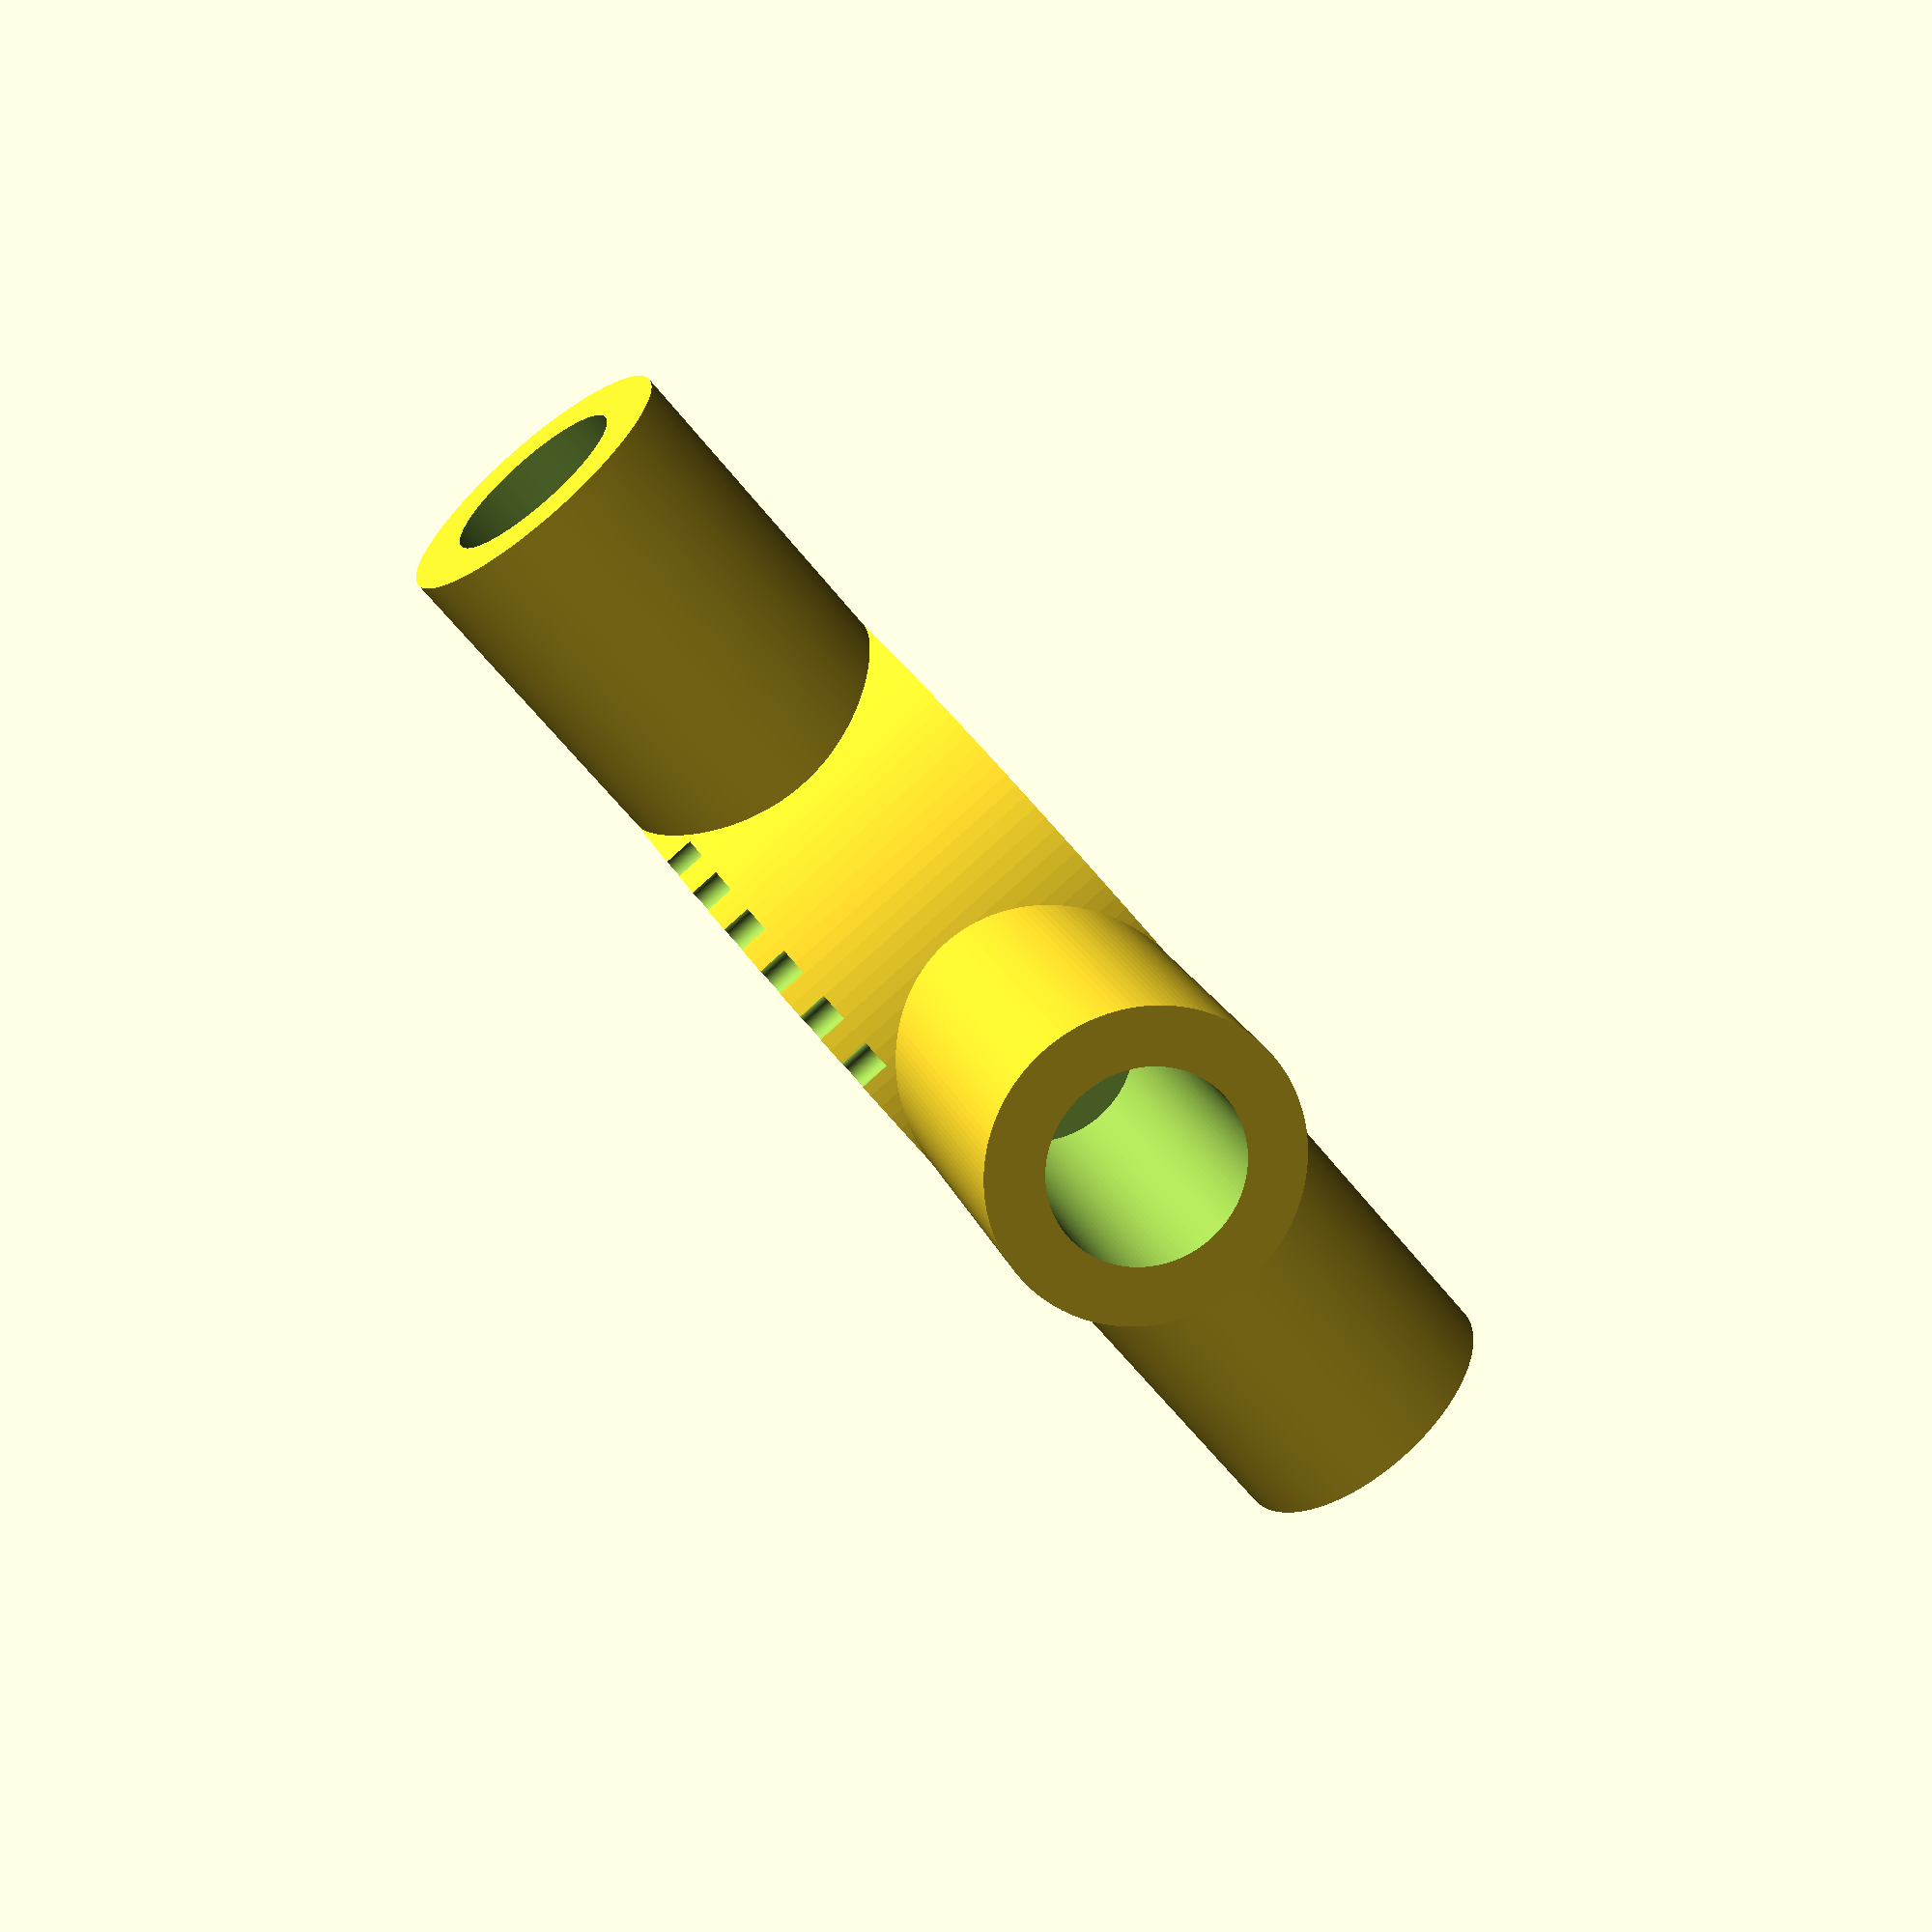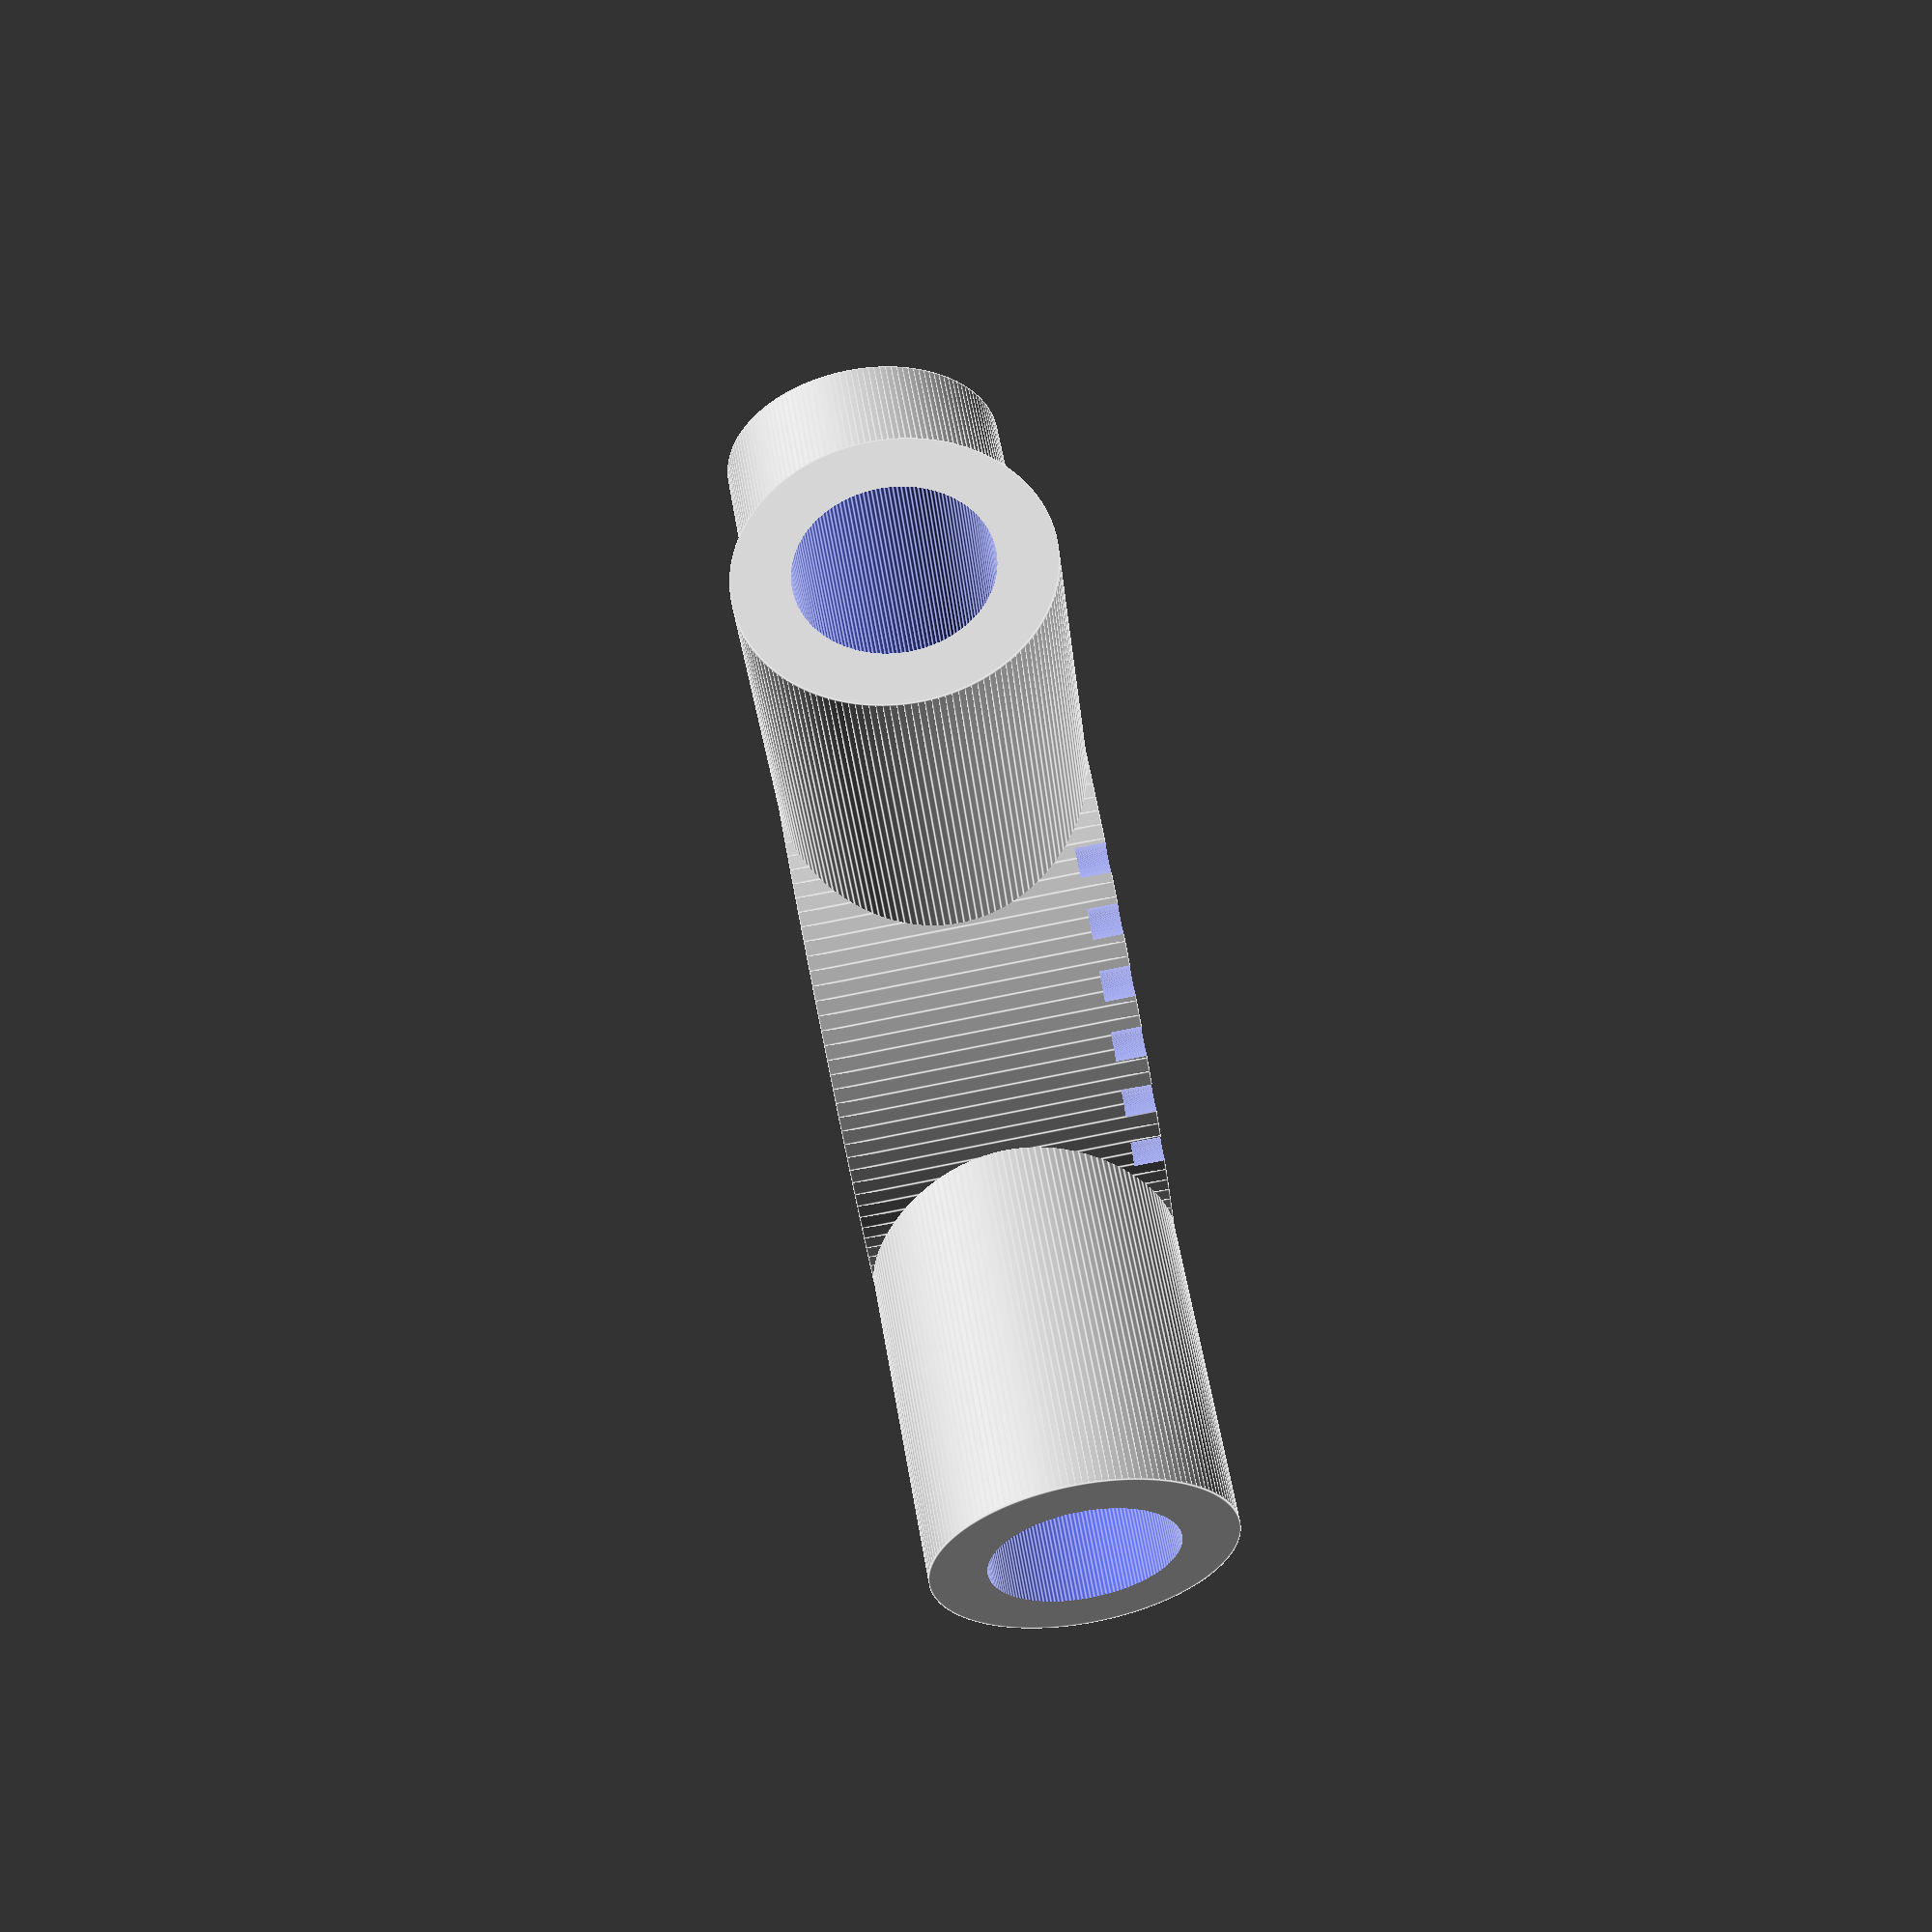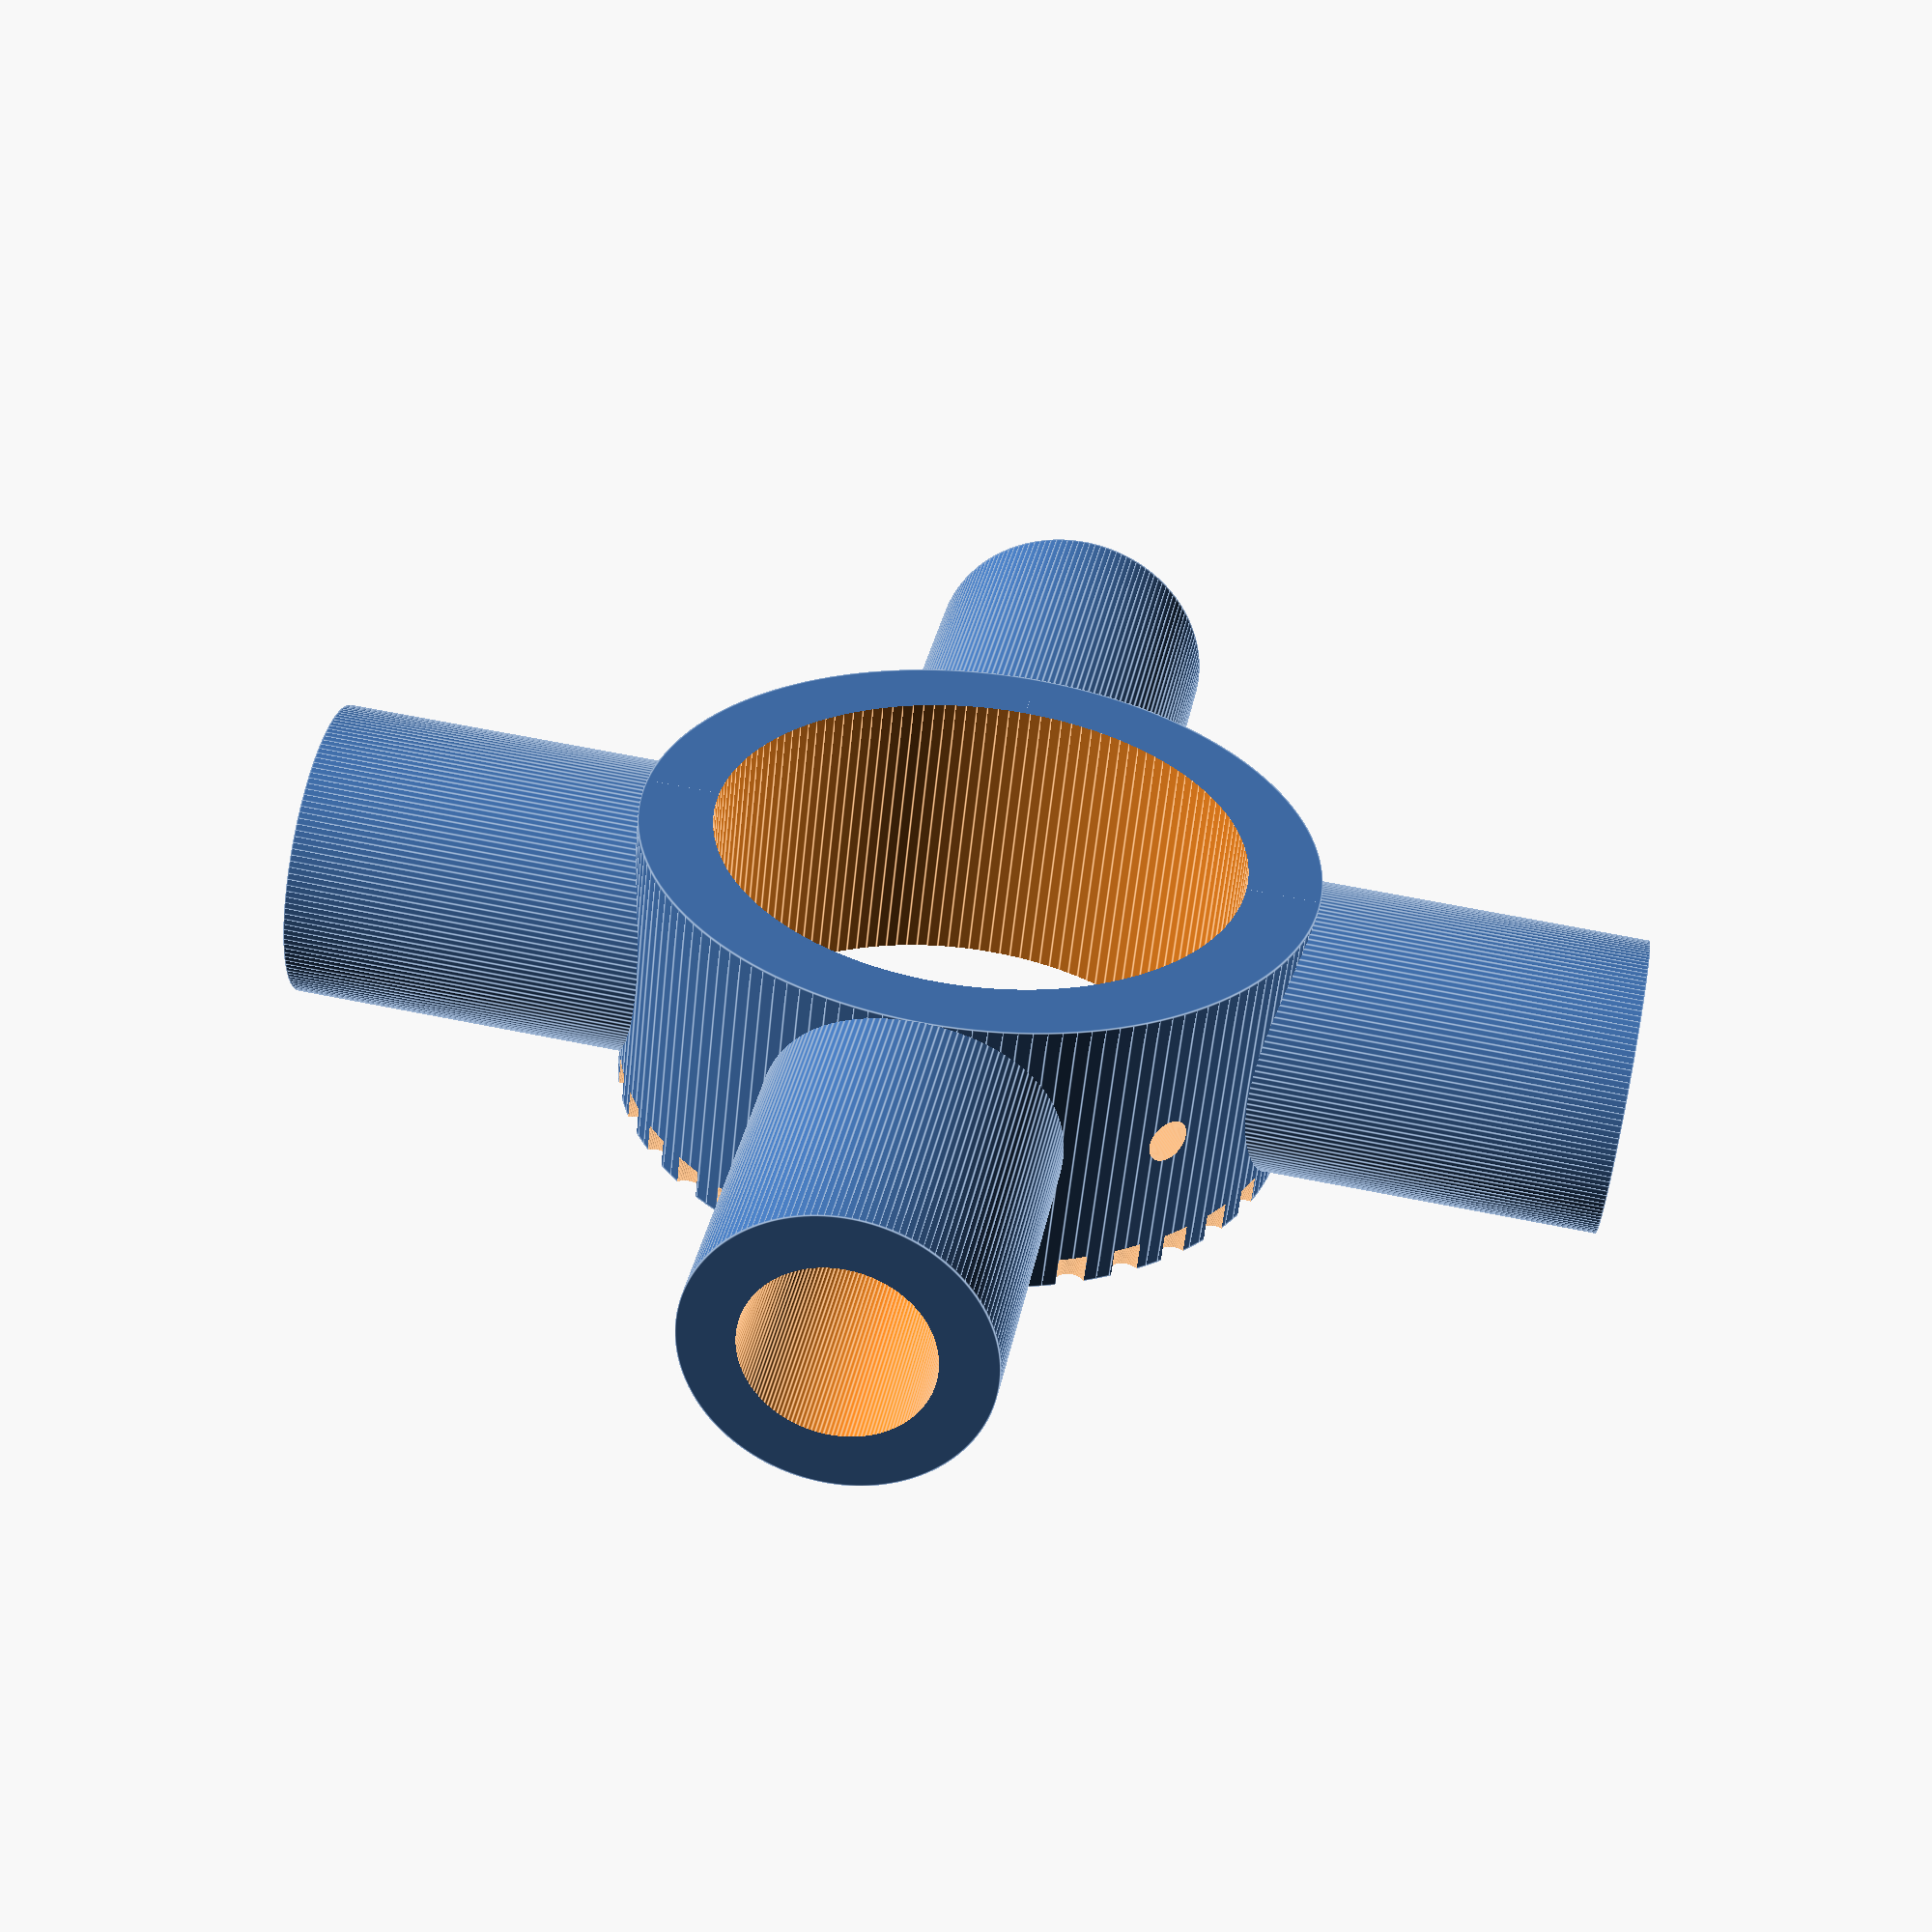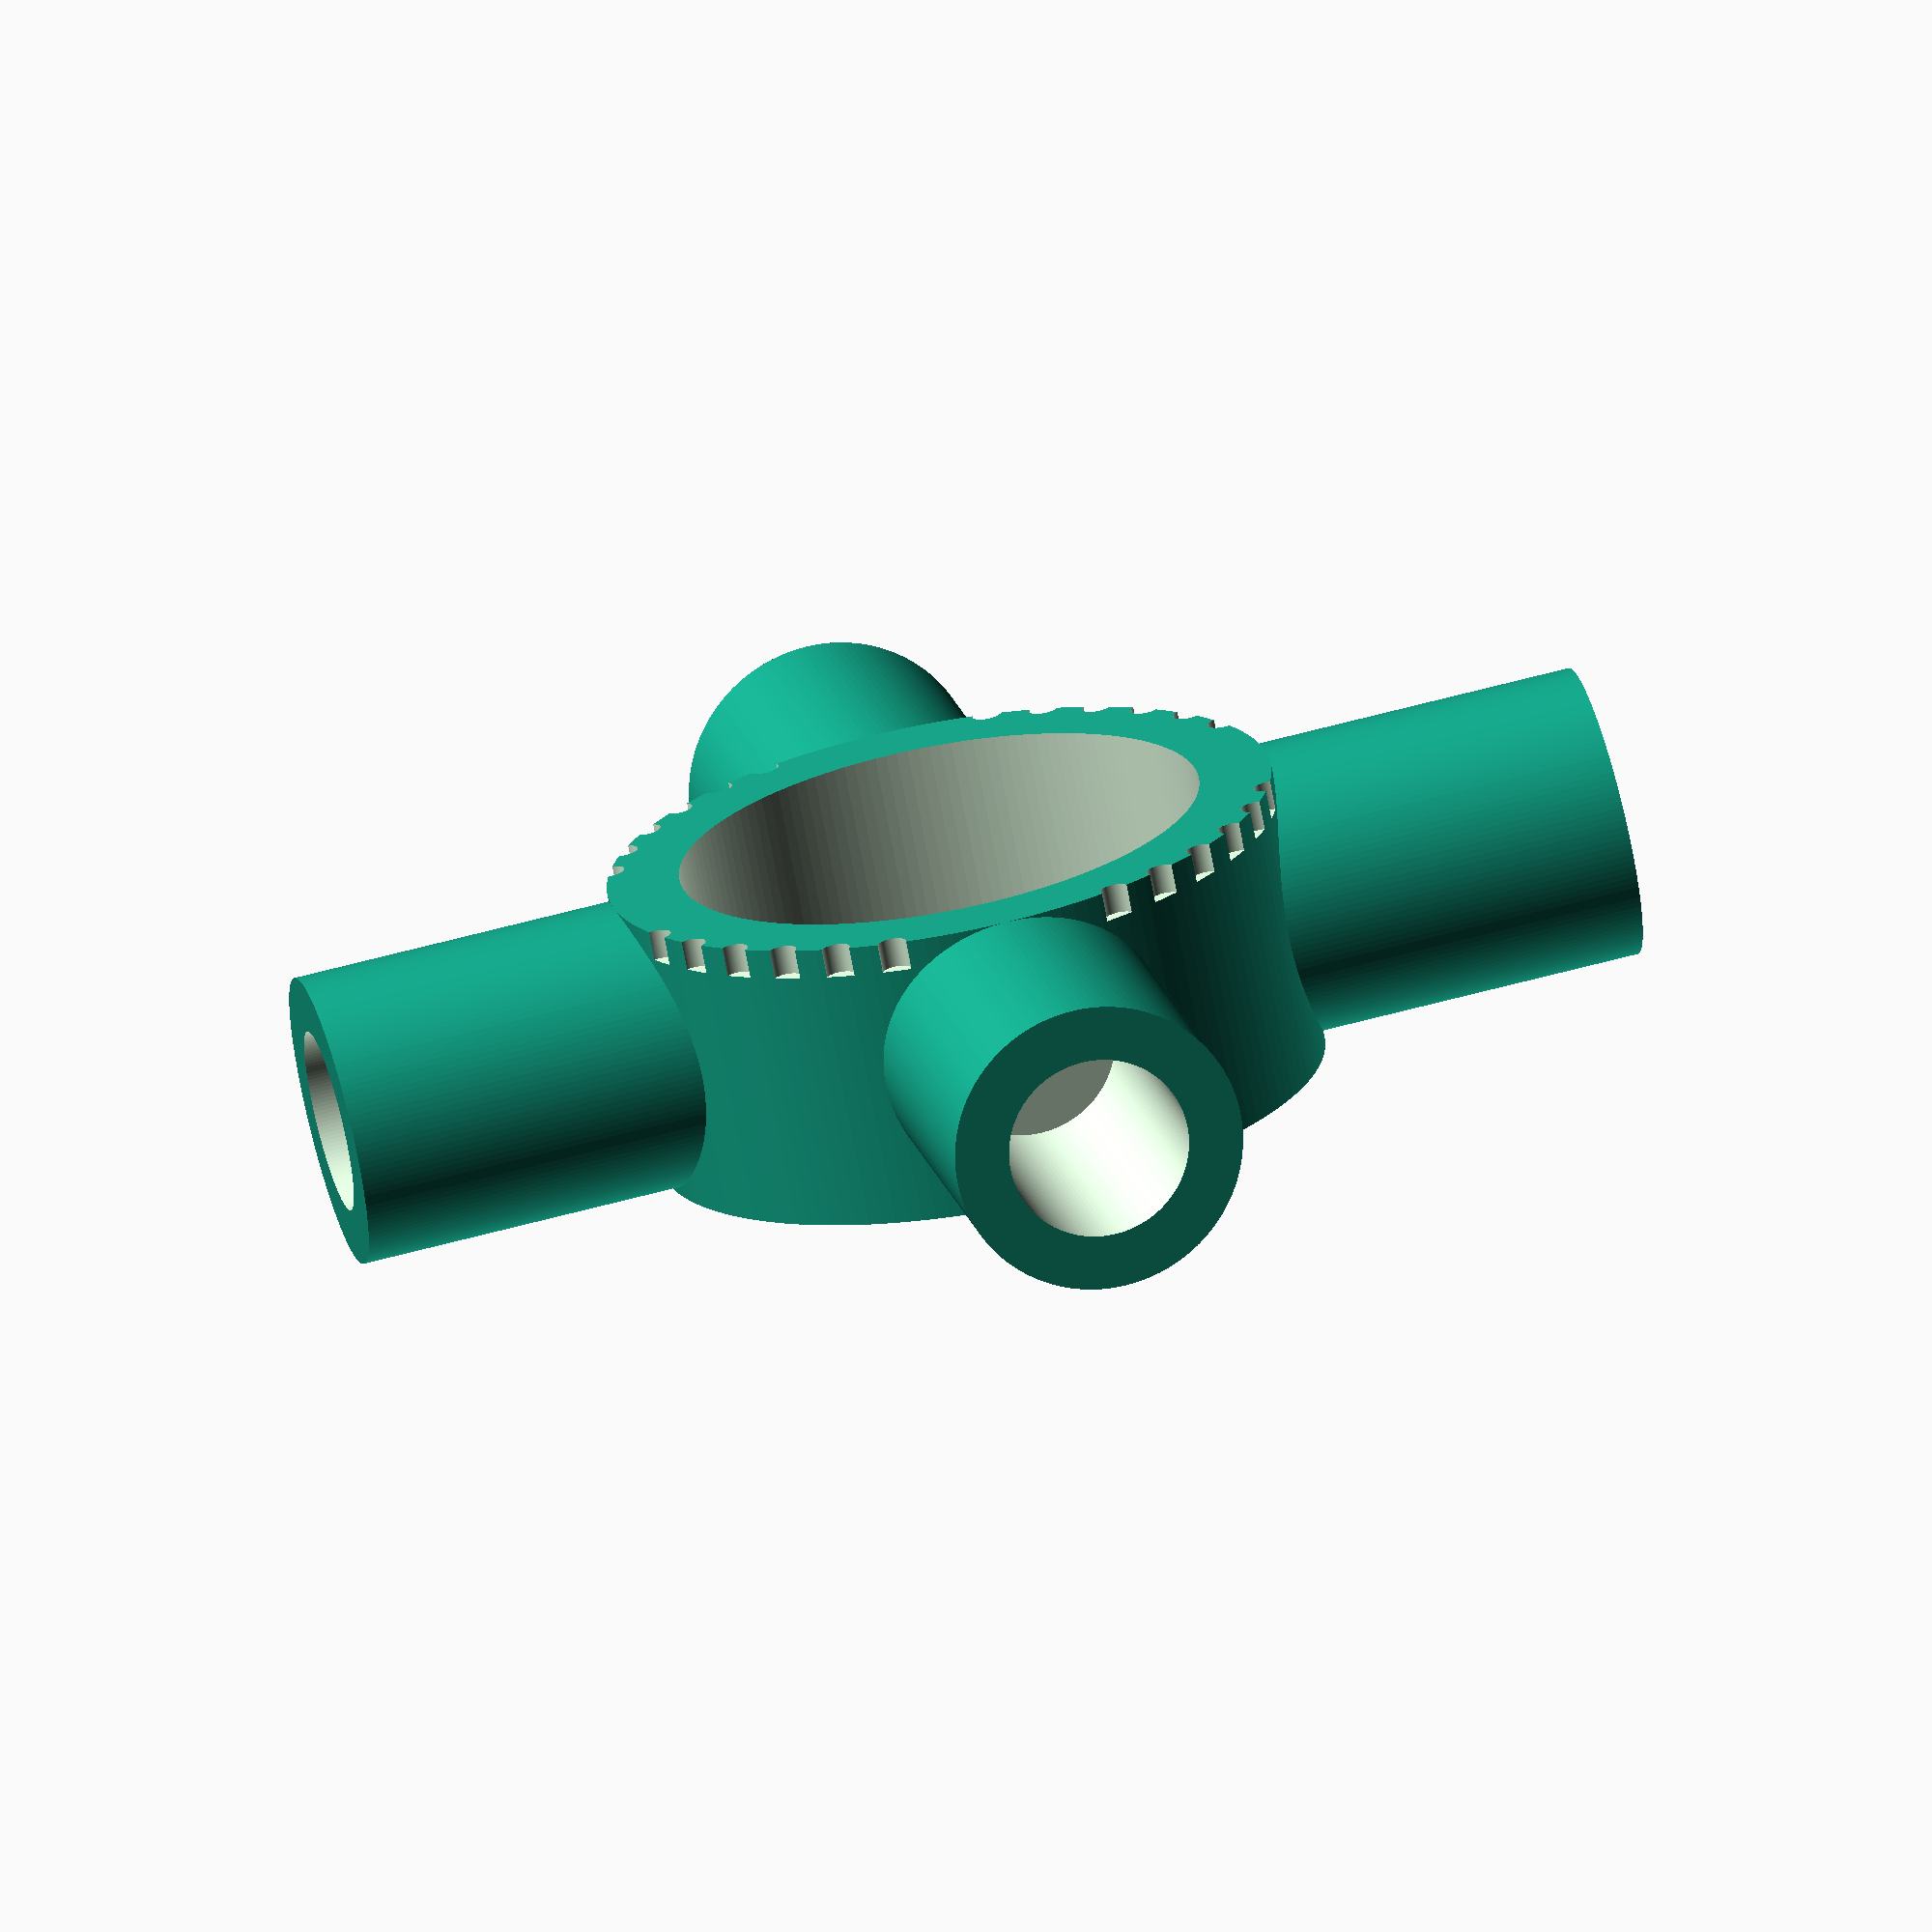
<openscad>
tubeQuality = 150;

centralPipeOuterDiameter = 36 + 0.0;
supportPipeDiameter = 12 + 0.5;

supportPipeHolderDiameter = 20;

selfTapperDiameter = 3;

module outerBody()
{
    union()
    {               
        // Central cylinder
    
        cylinder(r=(centralPipeOuterDiameter + 10) / 2, h=20, $fn = tubeQuality); 
        
        // Four holes around the side
        
        for(i = [0 : 3])
            rotate([0,90,i * 90])
                translate([-10,0,0])
                    cylinder(r=supportPipeHolderDiameter / 2, h=45, $fn=tubeQuality);
        
        // Four wire supports around the side
        
        //for(i = [0 : 3])
            //rotate([0,90,i * 90])
                //translate([-30,0,0])
                    //cylinder(r=5, h=35, $fn=tubeQuality);        
    }
}

module main()
{
    difference()
    {
        outerBody();
        
        // Central hole down the centre
        
        translate([0,0,-1])
            cylinder(r=centralPipeOuterDiameter / 2, h=37, $fn=tubeQuality);
        
        // Four holes around the side
        
        for(i = [0 : 3])
            rotate([0,90,i * 90])
                translate([-10,0,20])
                    cylinder(r=supportPipeDiameter / 2, h=46, $fn=tubeQuality);
       
        // Four wire holes around the side
        
        //for(i = [0 : 3])
            //rotate([0,90,i * 90])
                //translate([-31,0,0])
                    //cylinder(r=1.5, h=46, $fn=tubeQuality);
        
        // One self tapping hole for the main pipe
        
        rotate([0,90,45])
            translate([-10,0,0])
                cylinder(r=selfTapperDiameter / 2, h=45, $fn=tubeQuality);
        
        // Four self tapping holes
        
       // for(i = [0 : 3])
          //rotate([90,0,i * 90])
                //translate([32,15,-20])
                    //cylinder(r=selfTapperDiameter / 2, h=45, $fn=tubeQuality);
        
        // Finger marks at top
        
        for(i = [0 : 10: 350])
            if ((i != 80) && (i != 90) && (i != 100) &&
                (i != 170) && (i != 180) && (i != 190) &&
                (i != 260) && (i != 270) && (i != 280) &&
                (i != 350) && (i != 0) && (i != 10))
            rotate([0,0,i])
                translate([0,23,18])
                    cylinder(r=1, h=10, $fn=tubeQuality);
    }   
}

main();

 
//lockingScrew();







</openscad>
<views>
elev=270.1 azim=201.0 roll=48.2 proj=p view=wireframe
elev=92.7 azim=300.0 roll=281.1 proj=p view=edges
elev=237.2 azim=350.0 roll=6.0 proj=p view=edges
elev=71.5 azim=258.2 roll=10.5 proj=o view=wireframe
</views>
